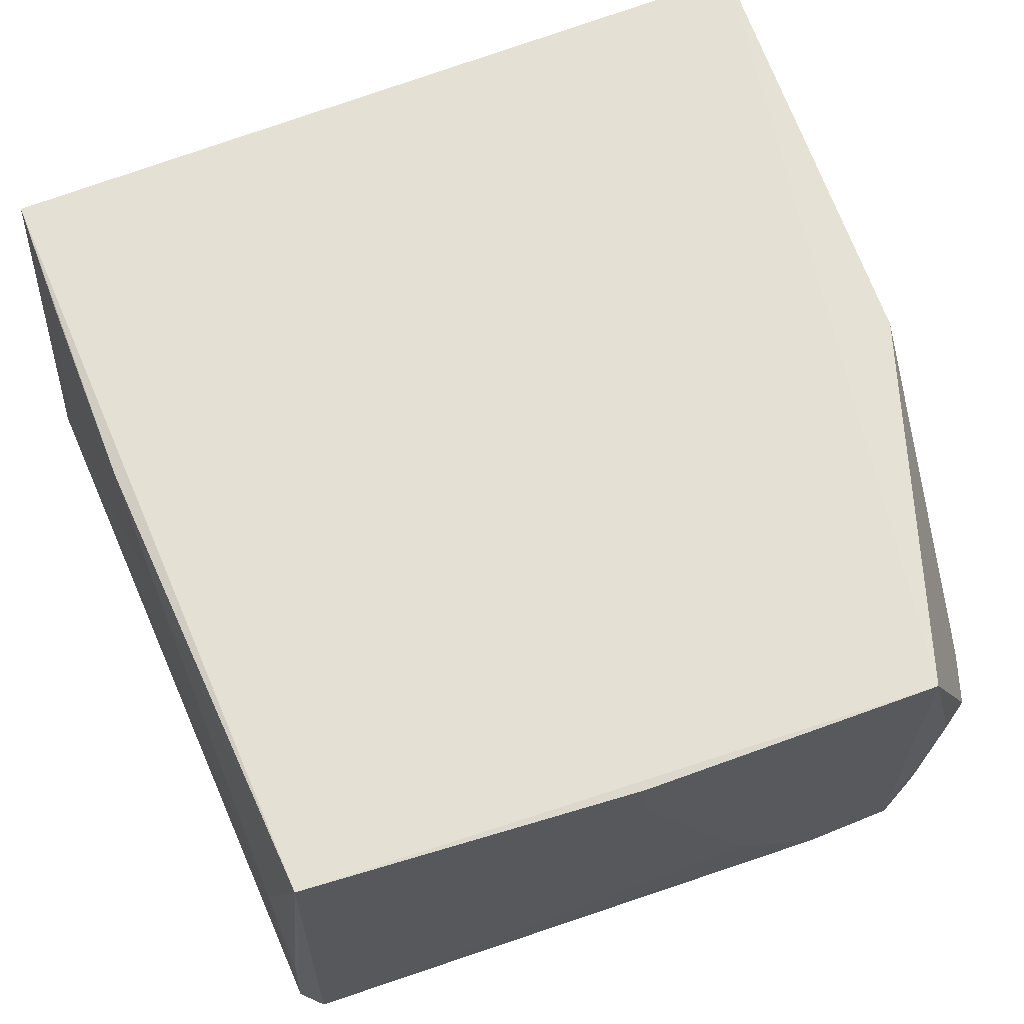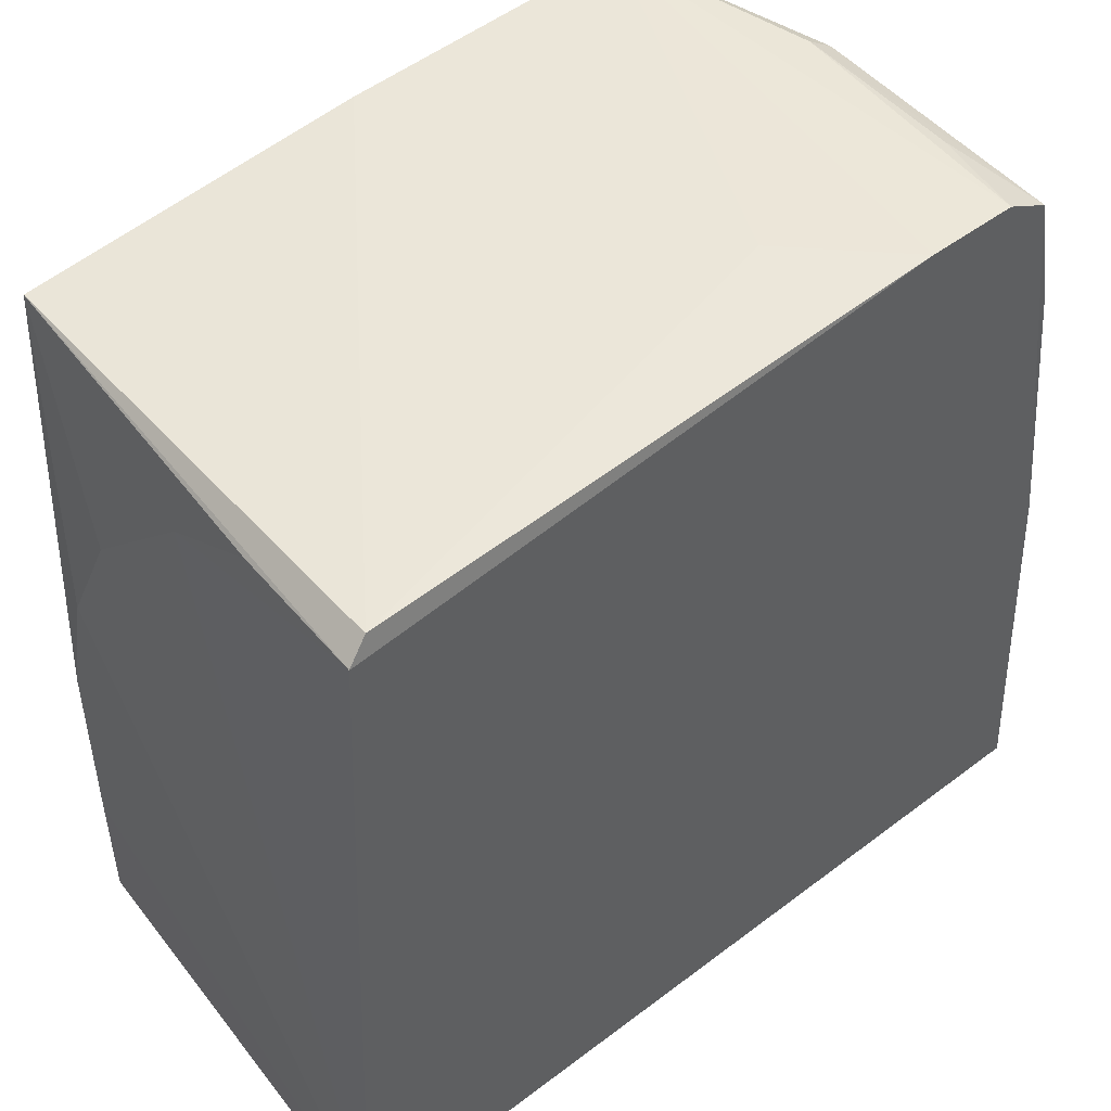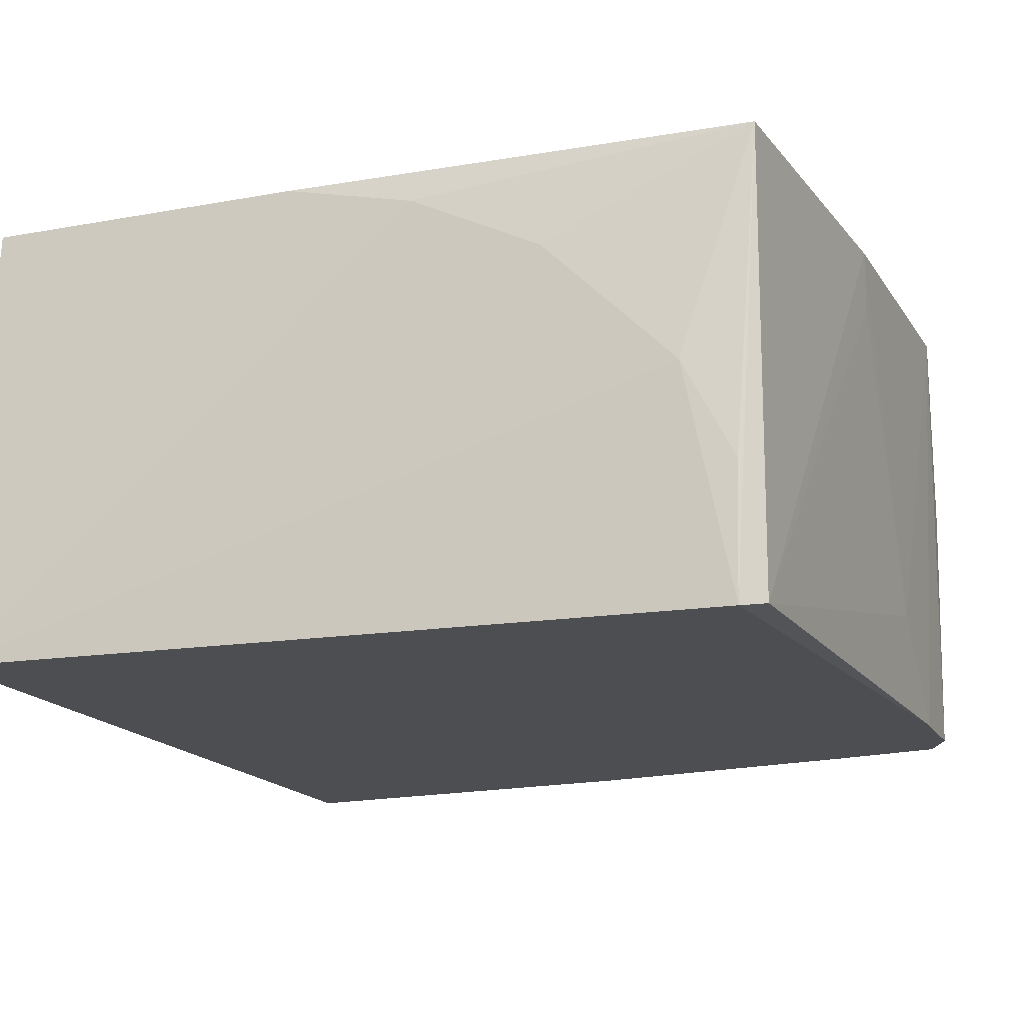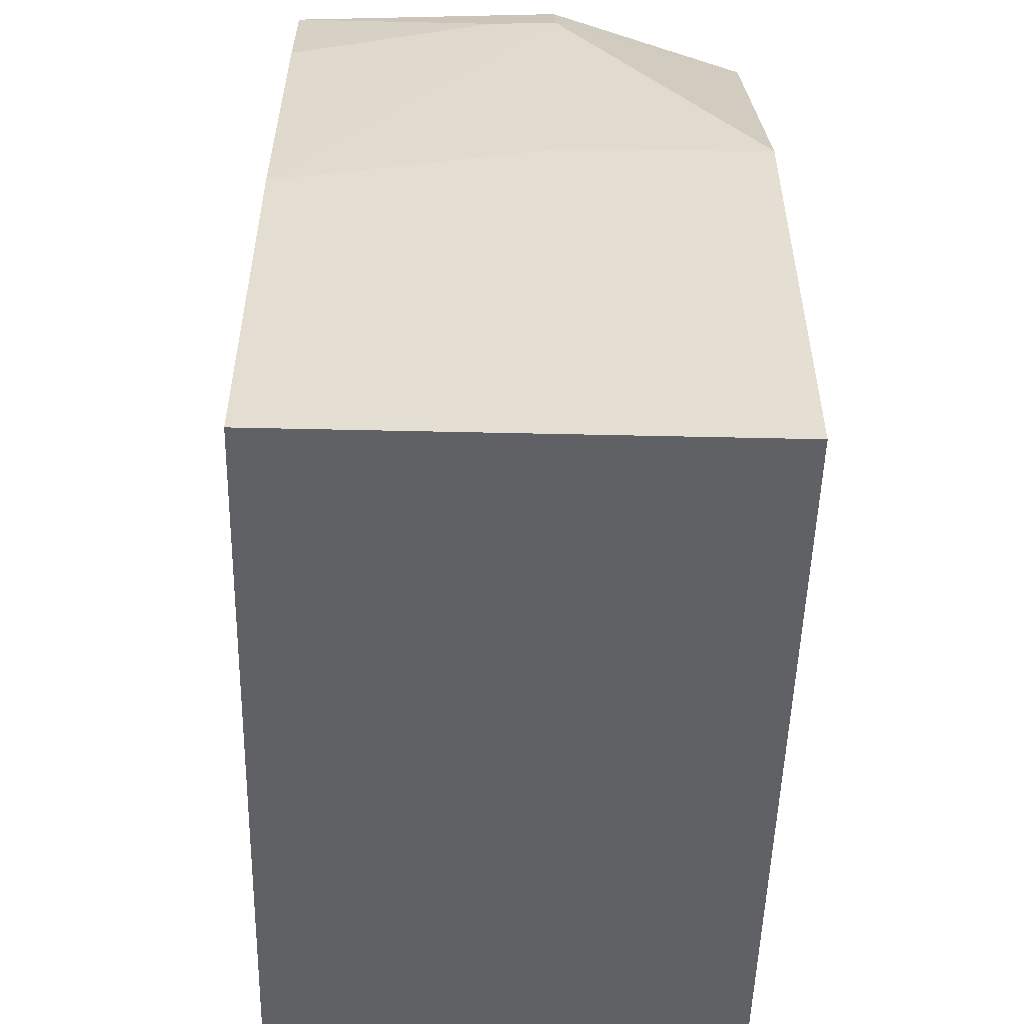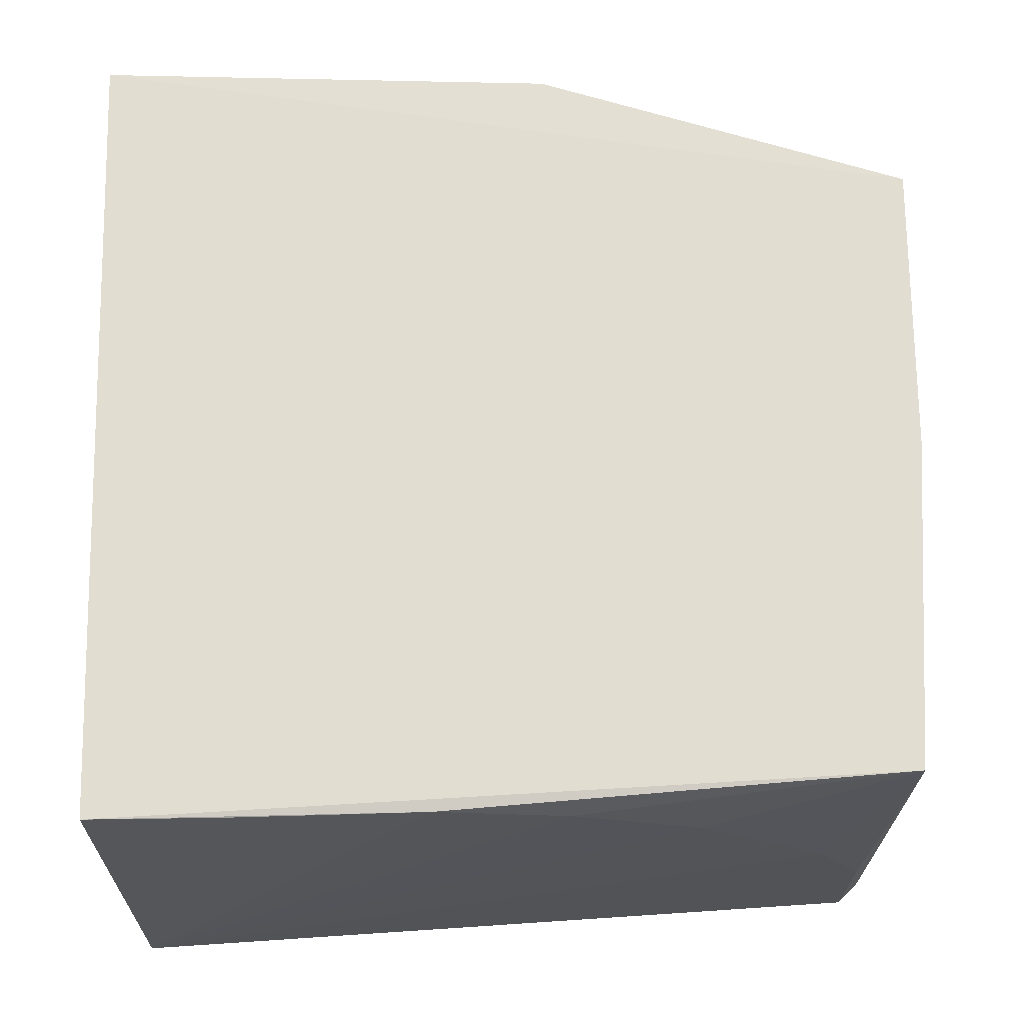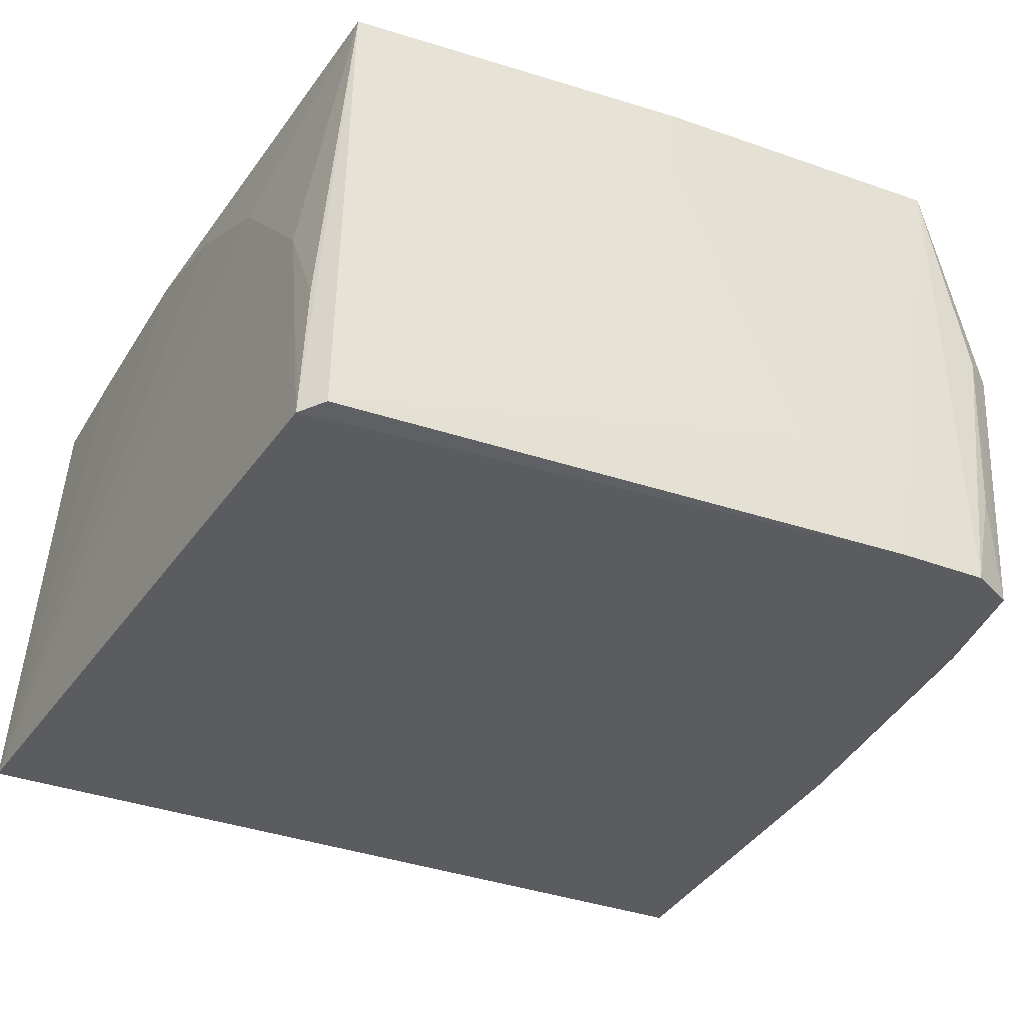
<metadata>
{"format":"obj","ext":"obj","renderer":"f3d","projection":"perspective","resolution":1024,"background":"white","views":[{"elev":65.6,"azim":158.3,"up":"+Z"},{"elev":48.0,"azim":139.6,"up":"+Y"},{"elev":-16.9,"azim":110.9,"up":"+Z"},{"elev":-50.4,"azim":-91.4,"up":"+Y"},{"elev":68.6,"azim":88.3,"up":"+Z"},{"elev":-34.0,"azim":152.6,"up":"+Z"}]}
</metadata>
<code>
v -0.01786 0.02836 0.08891
v 0.01268 0.02578 0.08868
v -0.02483 0.02717 0.08893
v -0.02131 0.0288 0.1127
v -0.02915 -0.01392 0.1125
v 0.0124 -0.0139 0.1126
v 0.01119 0.02688 0.1126
v 0.0142 -0.0139 0.08887
v 0.01166 0.02689 0.08892
v 0.01249 0.003005 0.1124
v 0.01249 0.00974 0.1108
v 0.01247 0.02326 0.1006
v -0.02792 0.009677 0.1125
v -0.02256 0.02833 0.08894
v -0.02917 -0.01392 0.08888
v -0.006036 0.02836 0.1126
v 0.01249 -0.007108 0.1125
v 0.01241 0.02588 0.09557
v 0.01247 0.01647 0.1074
v -0.02787 0.006279 0.08891
v -0.01282 0.02835 0.09399
v -0.02624 0.02481 0.1025
v -0.02535 0.02742 0.1025
v -0.02396 0.02834 0.1025
v -0.02784 0.00964 0.1025
v -0.006095 0.02831 0.1092
v -0.02607 0.02136 0.08898
v -0.02373 0.0281 0.09397
v -0.02609 0.02482 0.09912
f 1 2 3
f 4 5 6
f 4 6 7
f 8 6 5
f 9 7 2
f 9 2 1
f 10 11 7
f 10 7 6
f 10 8 11
f 12 8 2
f 13 5 4
f 14 4 1
f 14 1 3
f 15 8 5
f 15 2 8
f 15 5 13
f 16 4 7
f 16 7 9
f 17 10 6
f 17 6 8
f 17 8 10
f 18 12 2
f 18 2 7
f 18 7 12
f 19 12 7
f 19 7 11
f 19 11 8
f 19 8 12
f 20 3 2
f 20 2 15
f 21 9 1
f 21 1 4
f 21 4 16
f 22 13 4
f 22 4 23
f 24 3 23
f 24 23 4
f 24 4 14
f 25 20 15
f 25 15 13
f 25 22 20
f 25 13 22
f 26 21 16
f 26 16 9
f 26 9 21
f 27 3 20
f 27 20 22
f 28 24 14
f 28 14 3
f 28 3 24
f 29 27 22
f 29 3 27
f 29 22 23
f 29 23 3

</code>
